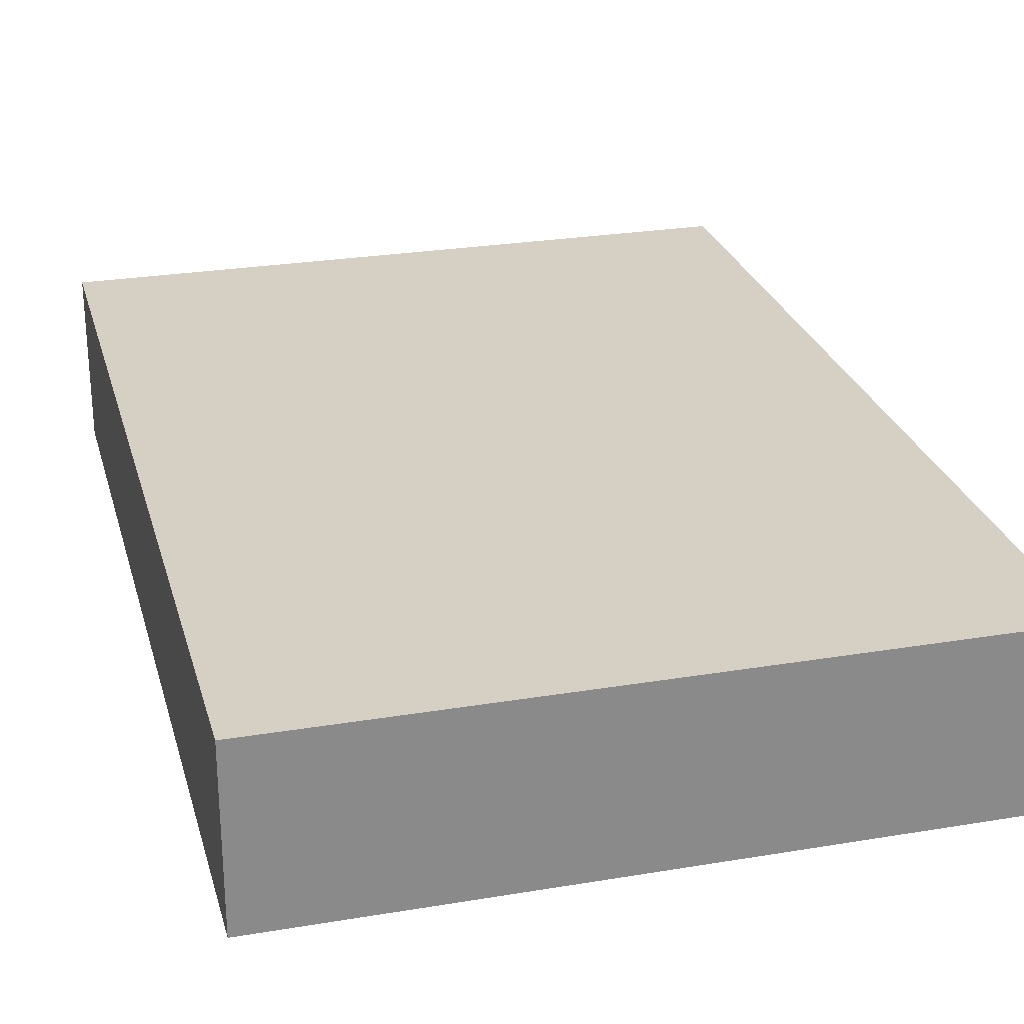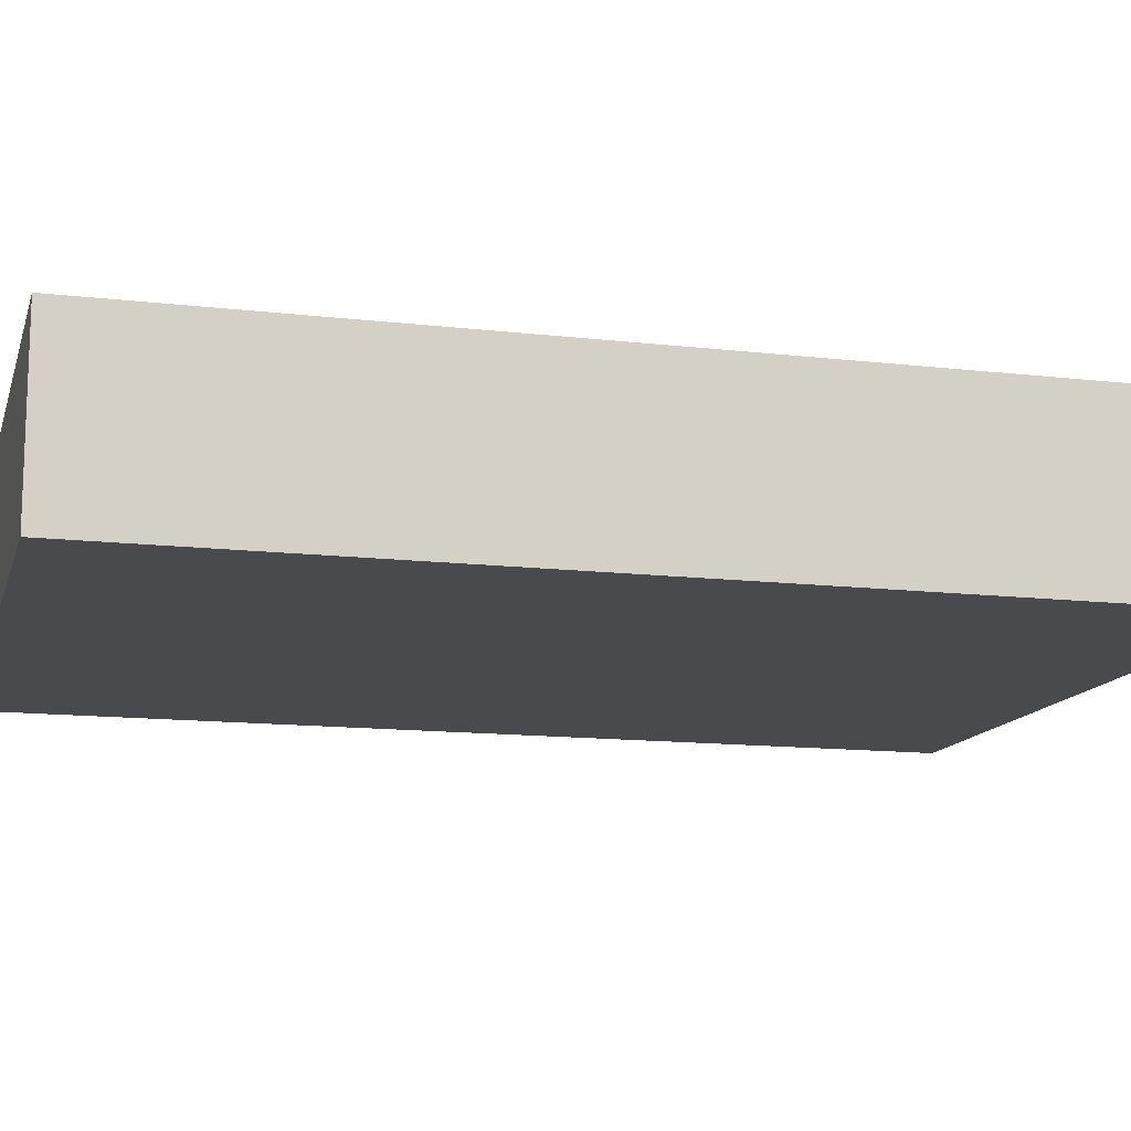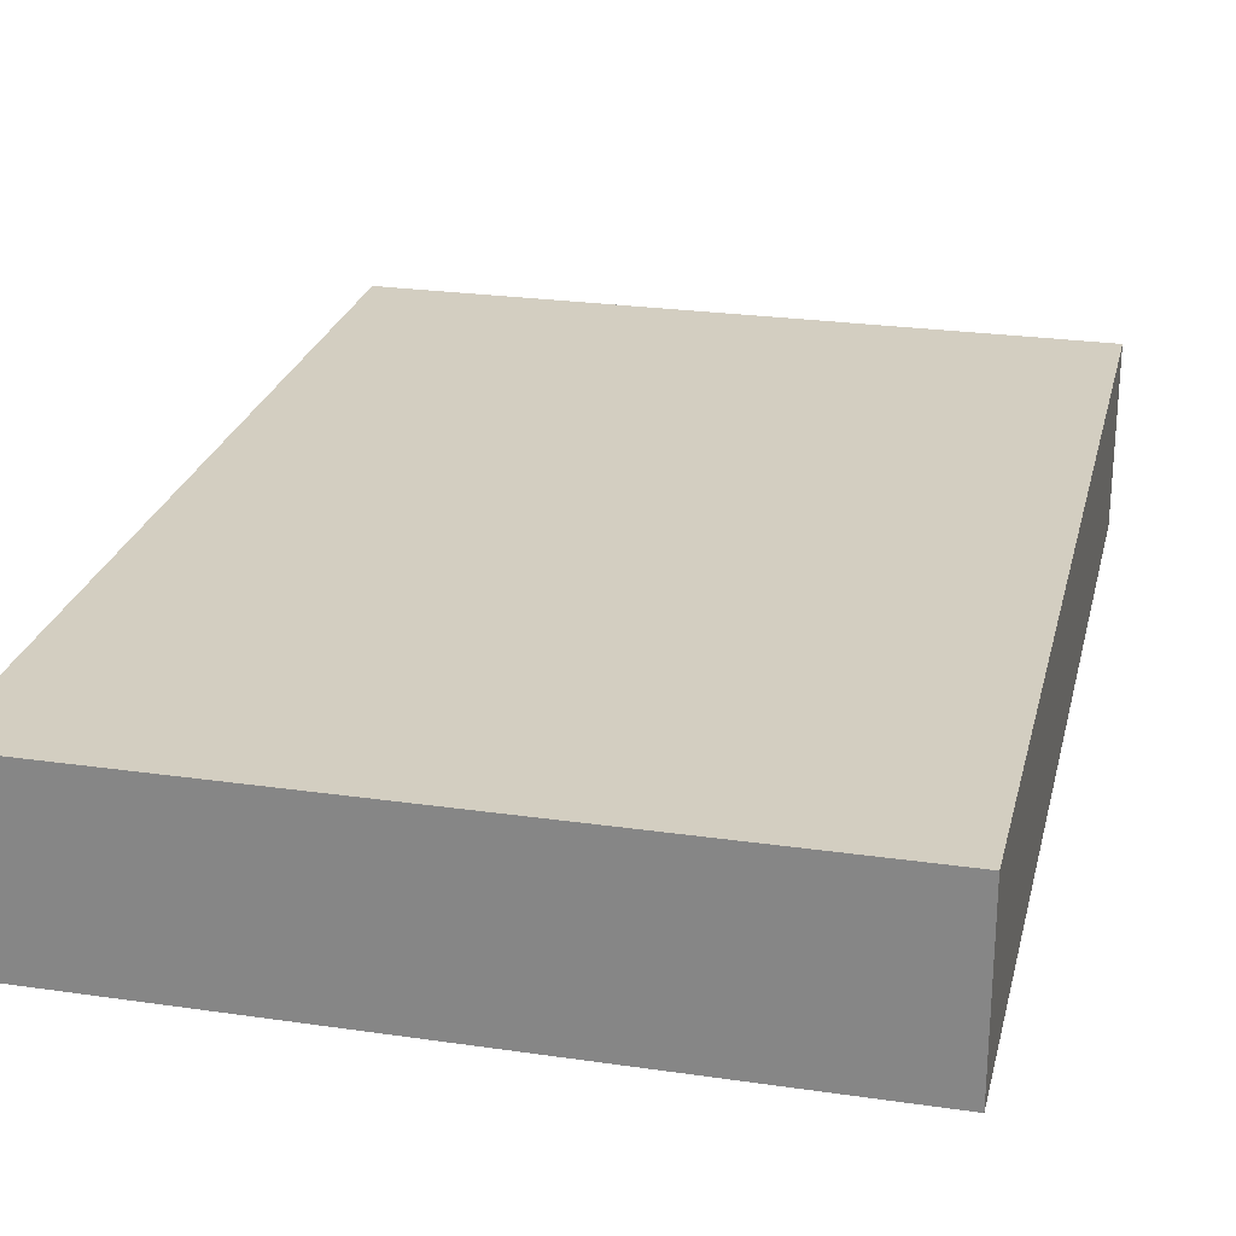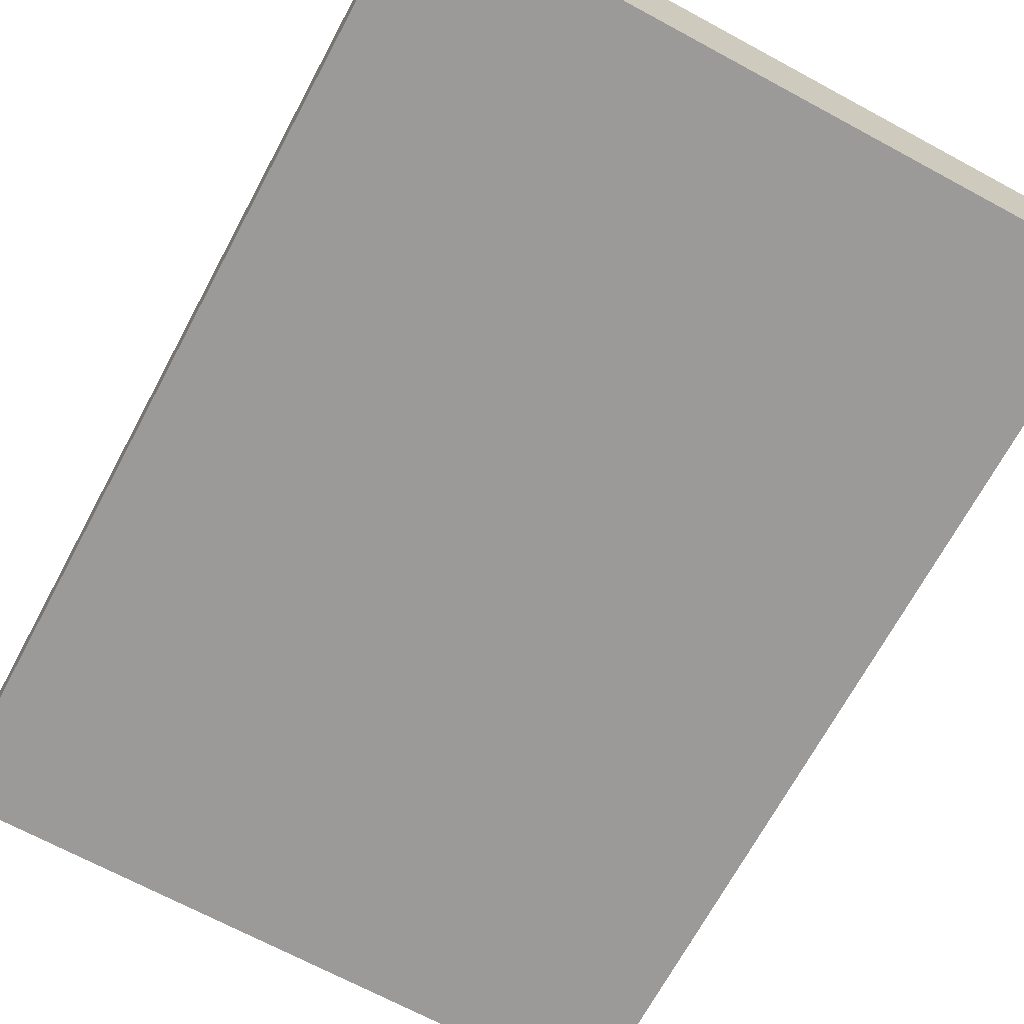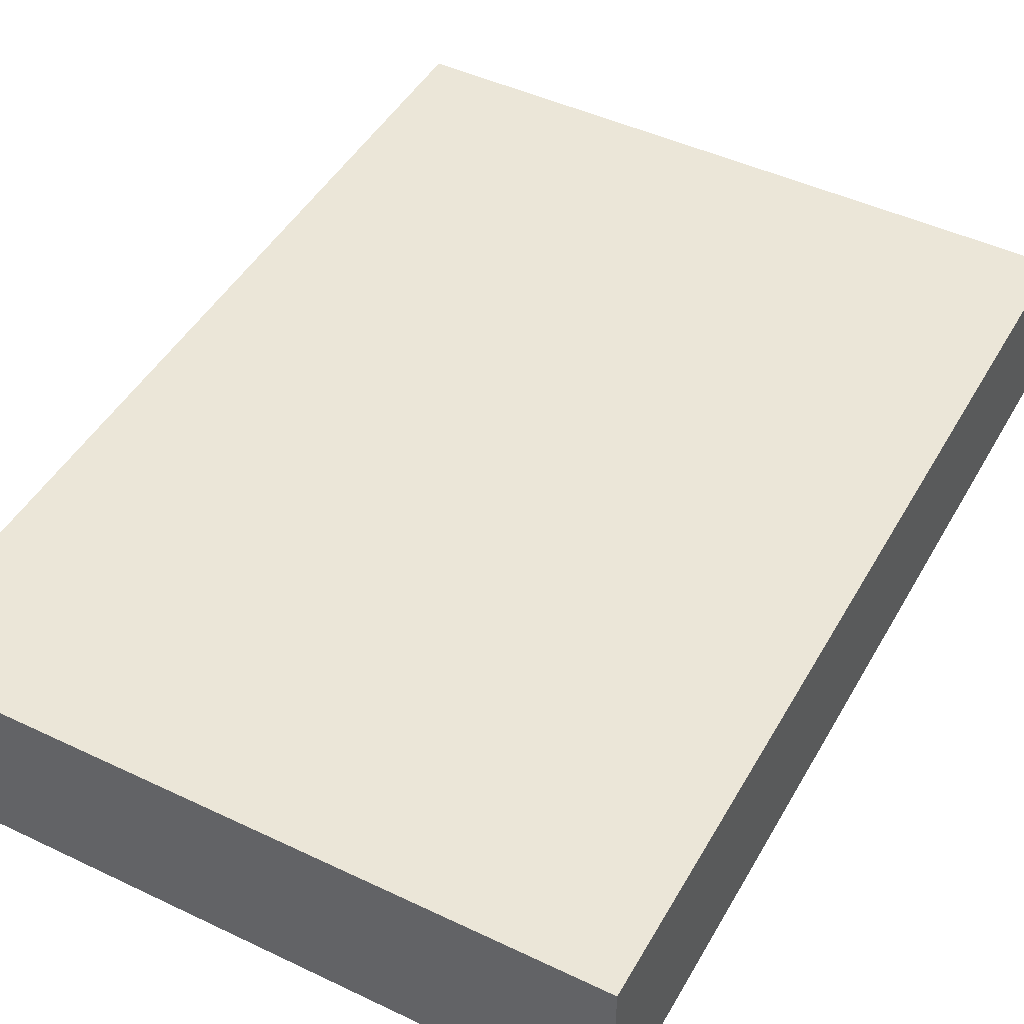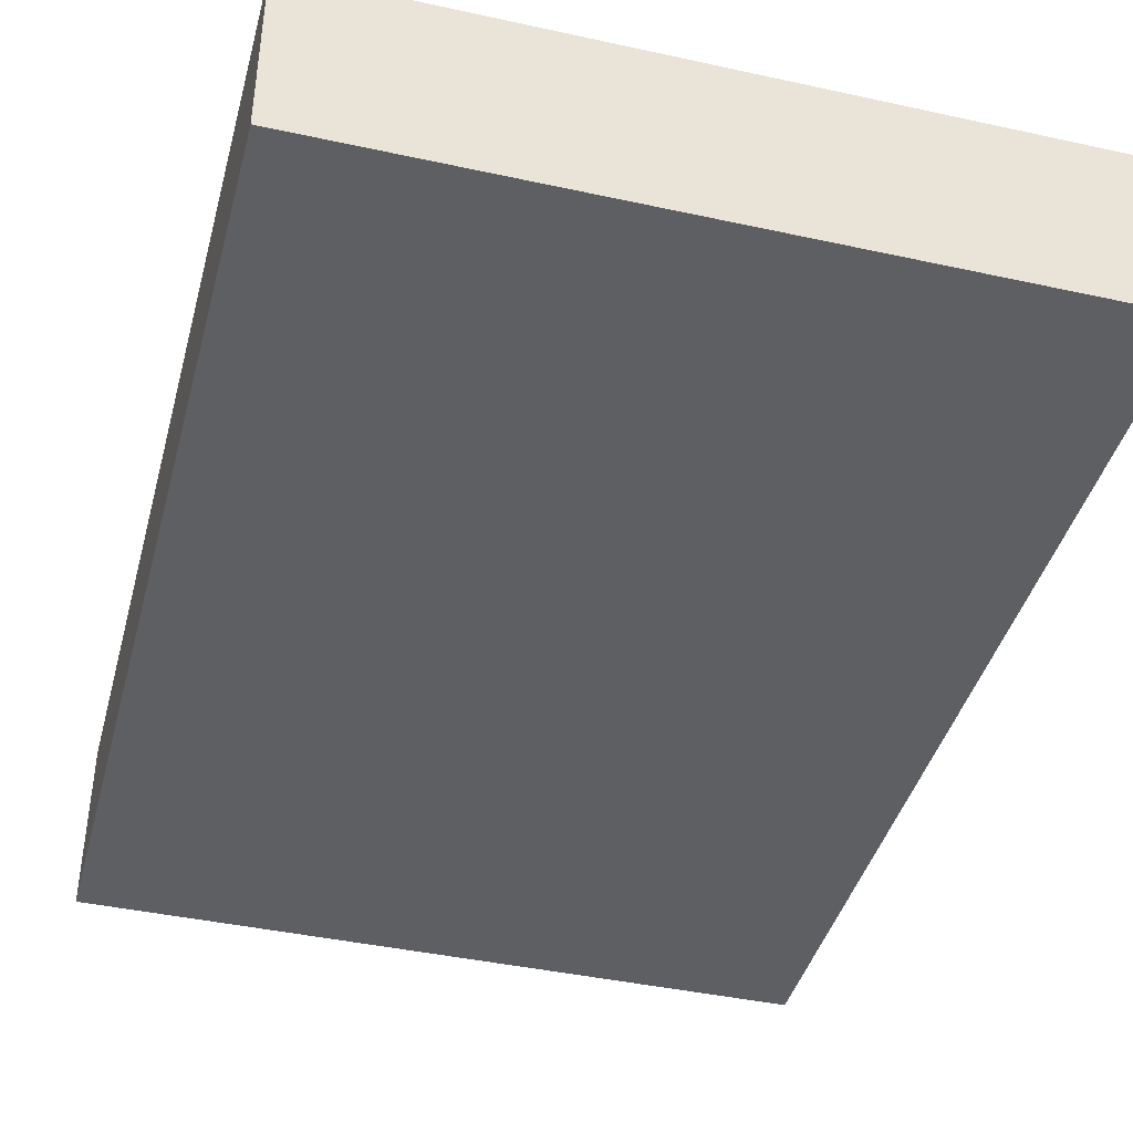
<metadata>
{"format":"obj","ext":"obj","renderer":"f3d","projection":"perspective","resolution":1024,"background":"white","views":[{"elev":26.4,"azim":-14.7,"up":"+Z"},{"elev":-13.2,"azim":75.1,"up":"+Z"},{"elev":25.2,"azim":-166.8,"up":"+Z"},{"elev":-69.5,"azim":-28.3,"up":"+Z"},{"elev":46.6,"azim":28.4,"up":"+Z"},{"elev":-41.7,"azim":-14.8,"up":"+Z"}]}
</metadata>
<code>
o convex_0
v 0.08715 0.1215 0.0222
v -0.0889 -0.1215 -0.02243
v 0.0884 -0.1215 -0.02243
v -0.0889 -0.1215 0.0222
v -0.0889 0.1215 -0.02243
v 0.0884 -0.1215 0.0222
v 0.0884 0.1215 -0.02243
v -0.0889 0.1215 0.0222
v 0.0884 0.1215 0.0222
f 6 7 9
f 2 3 4
f 3 2 5
f 2 4 5
f 4 3 6
f 1 4 6
f 5 1 7
f 3 5 7
f 6 3 7
f 4 1 8
f 1 5 8
f 5 4 8
f 1 6 9
f 7 1 9

</code>
